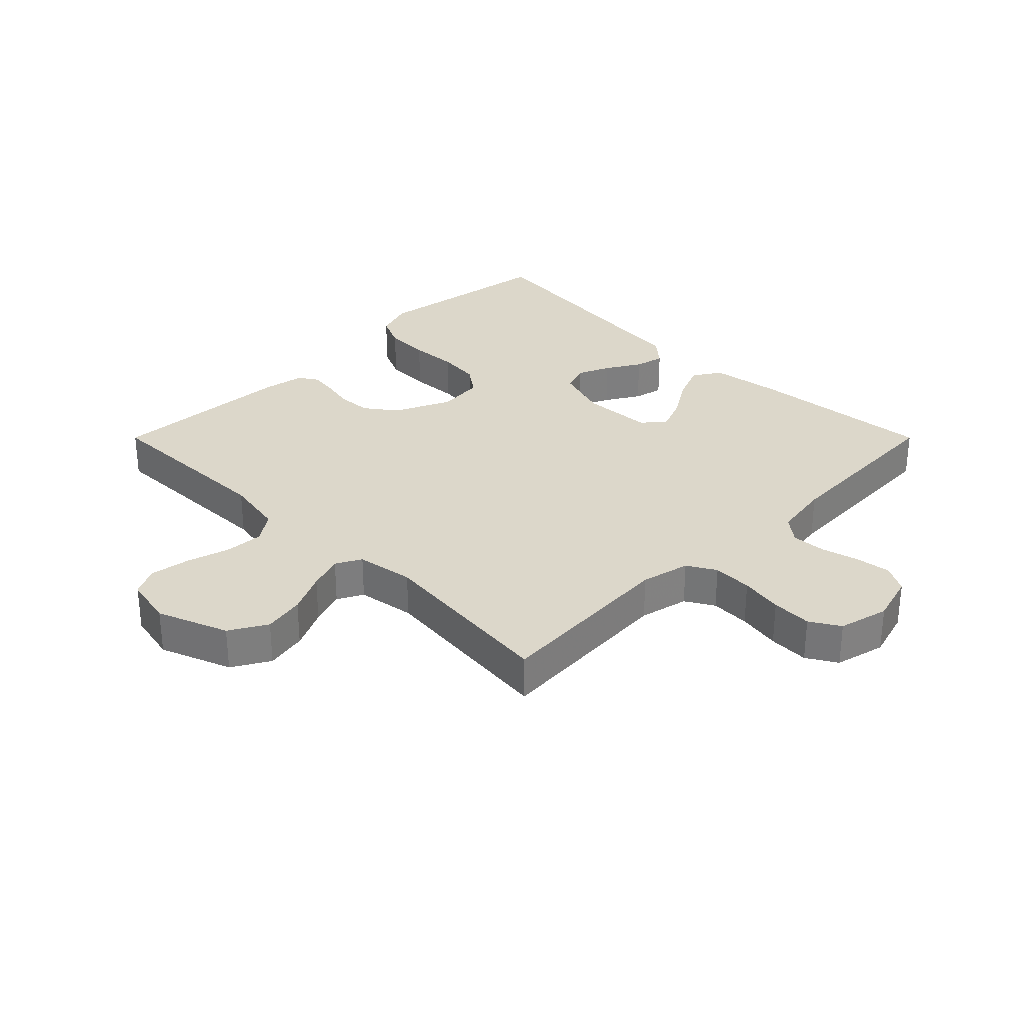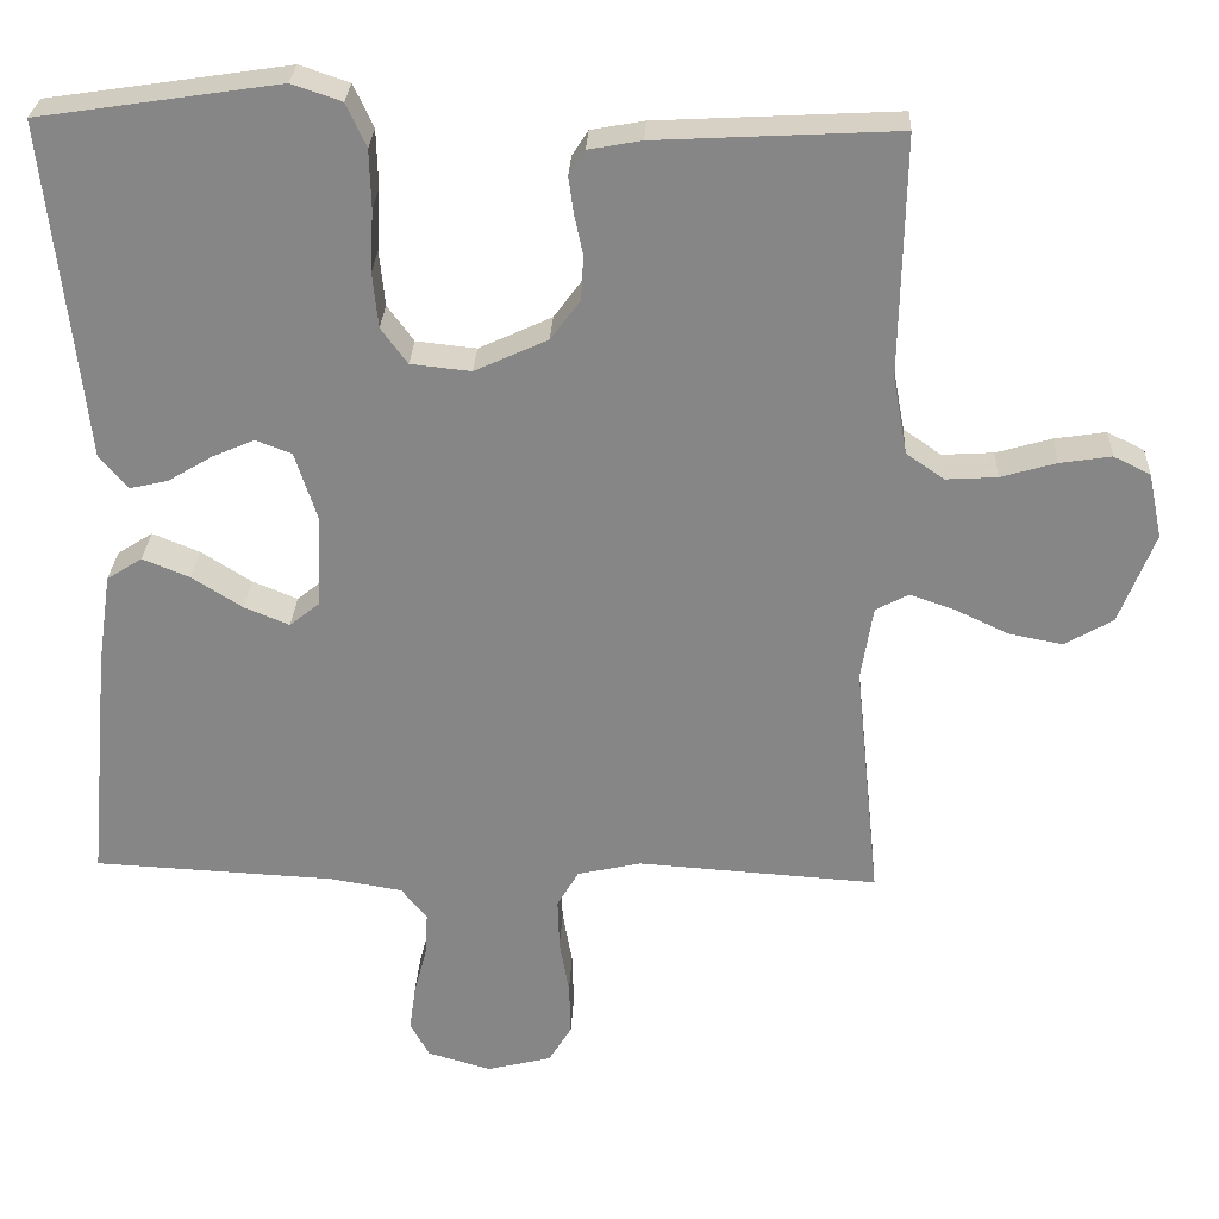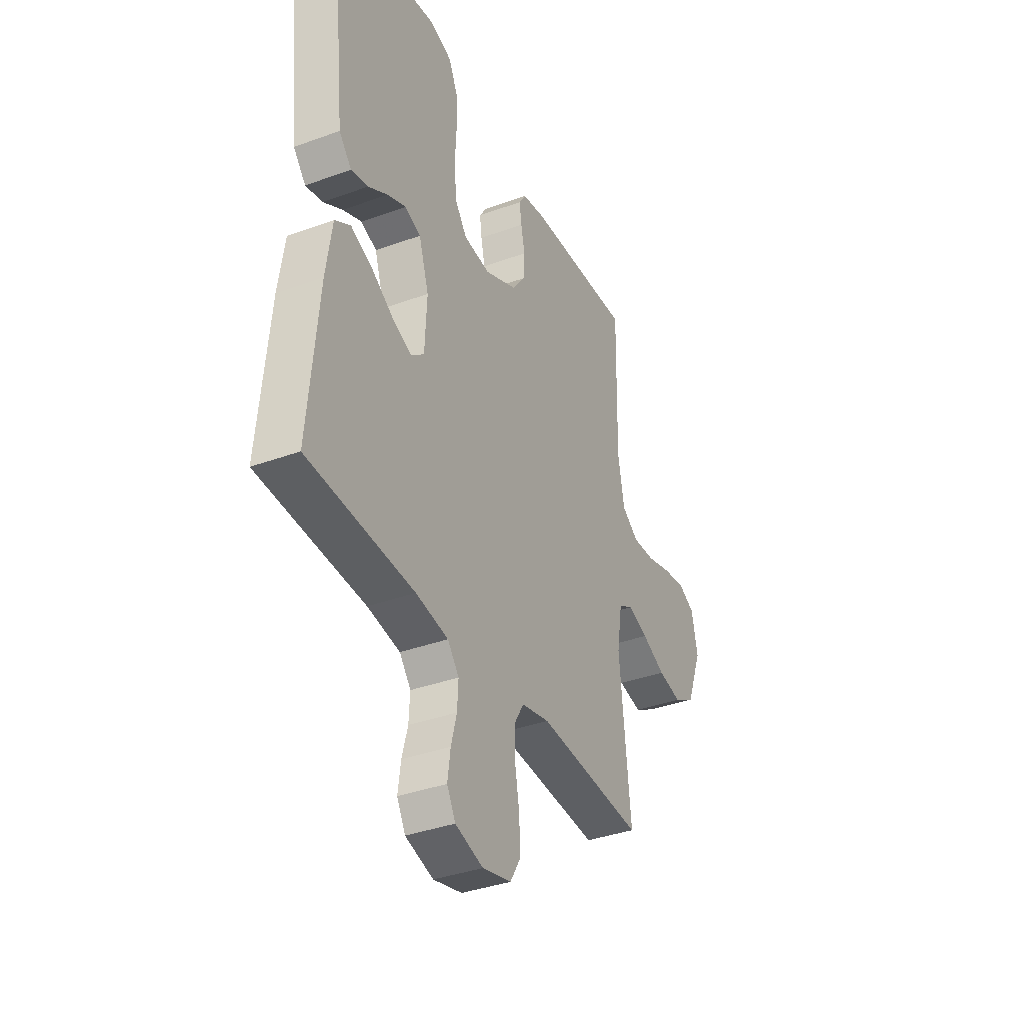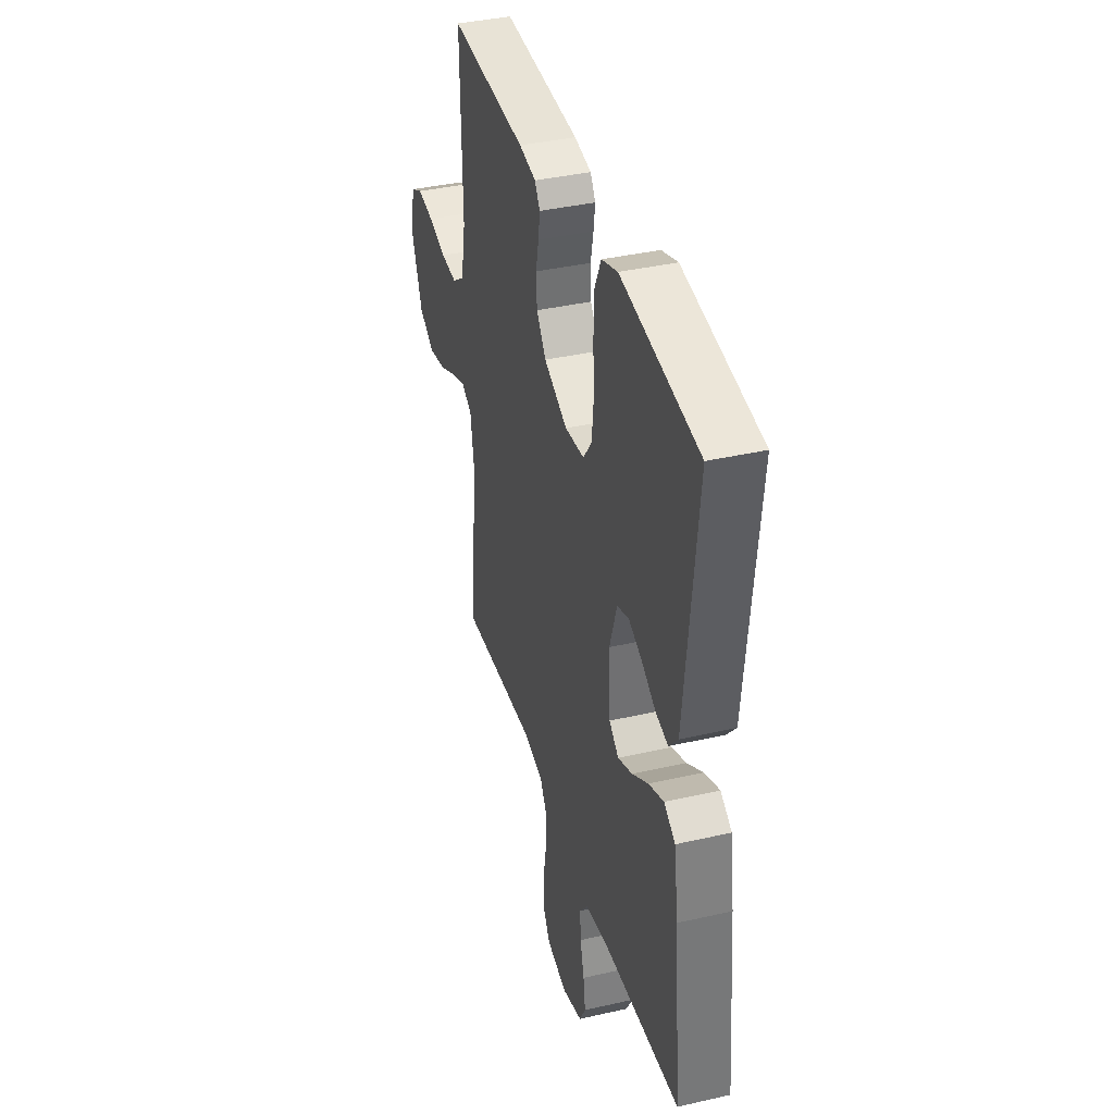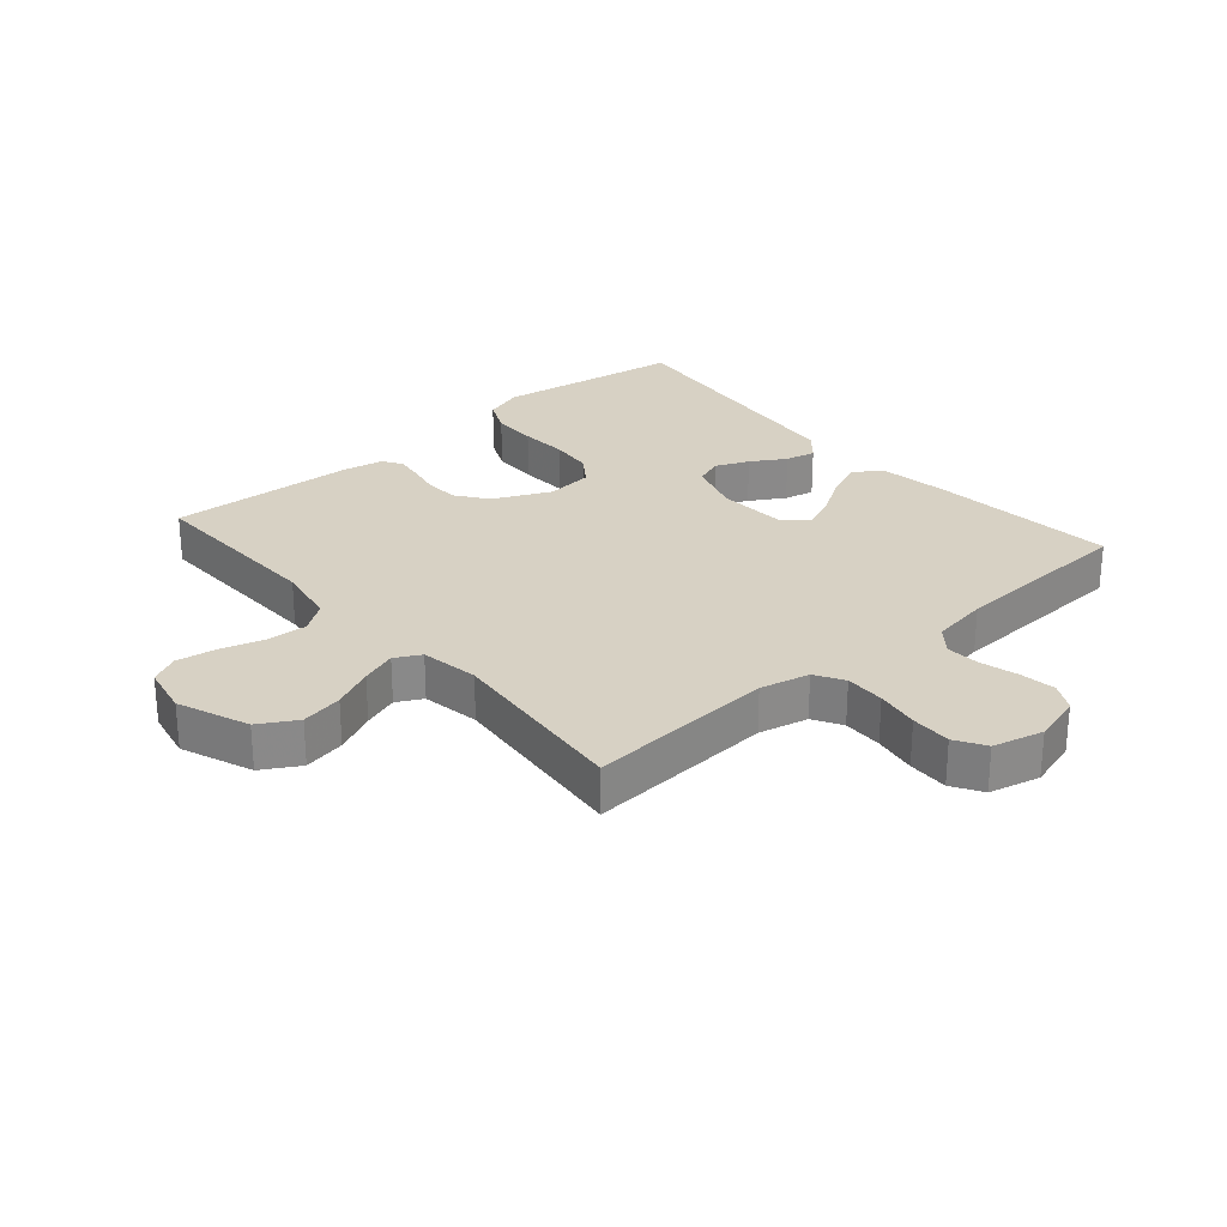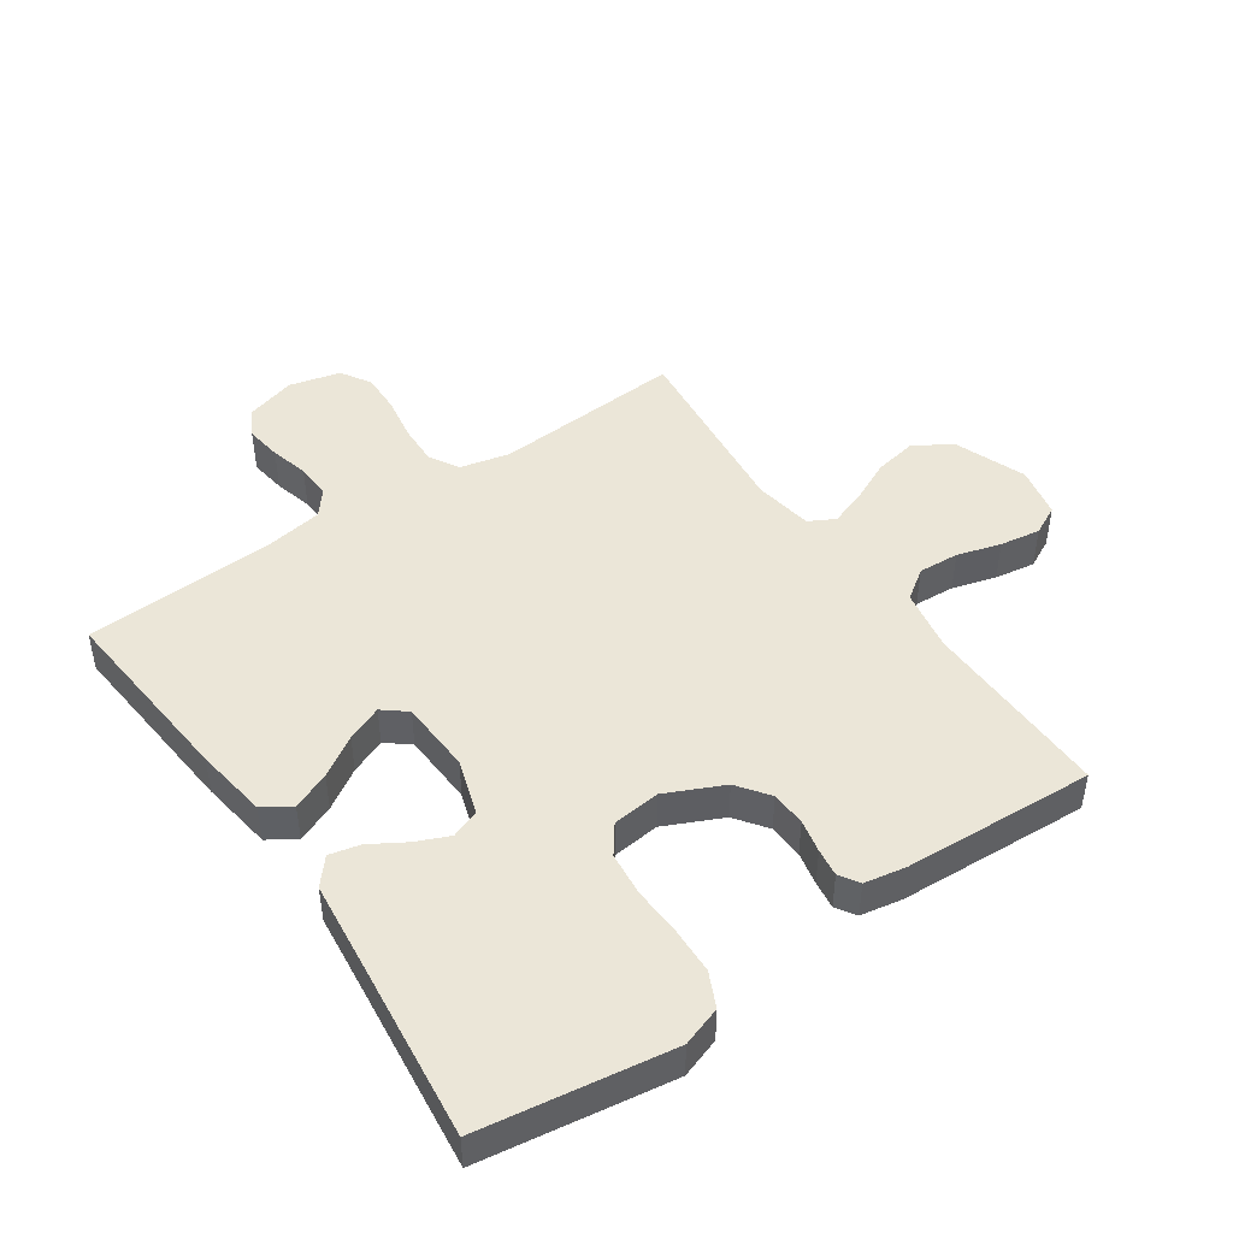
<metadata>
{"format":"obj","ext":"obj","renderer":"f3d","projection":"perspective","resolution":1024,"background":"white","views":[{"elev":30.8,"azim":135.0,"up":"+Y"},{"elev":27.7,"azim":2.6,"up":"+Z"},{"elev":-36.8,"azim":-64.7,"up":"+Z"},{"elev":38.3,"azim":-106.2,"up":"+Z"},{"elev":27.1,"azim":139.1,"up":"+Y"},{"elev":46.4,"azim":-34.4,"up":"+Y"}]}
</metadata>
<code>
v 0.5 0.07 0.5
v 0.494 0.07 0.2
v 0.512 0.07 0.103
v 0.559 0.07 0.07
v 0.623 0.07 0.074
v 0.692 0.07 0.094
v 0.756 0.07 0.104
v 0.802 0.07 0.081
v 0.819 0.07 0
v 0.775 0.07 -0.114
v 0.715 0.07 -0.149
v 0.648 0.07 -0.136
v 0.582 0.07 -0.105
v 0.525 0.07 -0.085
v 0.484 0.07 -0.107
v 0.469 0.07 -0.2
v 0.5 0.07 -0.5
v 0.2 0.07 -0.48
v 0.121 0.07 -0.498
v 0.094 0.07 -0.544
v 0.096 0.07 -0.608
v 0.108 0.07 -0.677
v 0.11 0.07 -0.742
v 0.081 0.07 -0.79
v 0 0.07 -0.81
v -0.079 0.07 -0.787
v -0.103 0.07 -0.743
v -0.095 0.07 -0.685
v -0.079 0.07 -0.625
v -0.076 0.07 -0.57
v -0.108 0.07 -0.53
v -0.2 0.07 -0.515
v -0.5 0.07 -0.5
v -0.472 0.07 -0.2
v -0.455 0.07 -0.086
v -0.411 0.07 -0.058
v -0.352 0.07 -0.082
v -0.289 0.07 -0.122
v -0.233 0.07 -0.145
v -0.196 0.07 -0.115
v -0.19 0.07 0
v -0.218 0.07 0.087
v -0.263 0.07 0.104
v -0.316 0.07 0.081
v -0.371 0.07 0.048
v -0.419 0.07 0.037
v -0.454 0.07 0.078
v -0.467 0.07 0.2
v -0.5 0.07 0.5
v -0.2 0.07 0.545
v -0.138 0.07 0.524
v -0.113 0.07 0.47
v -0.111 0.07 0.397
v -0.115 0.07 0.32
v -0.108 0.07 0.251
v -0.075 0.07 0.206
v 0 0.07 0.198
v 0.091 0.07 0.24
v 0.128 0.07 0.29
v 0.131 0.07 0.345
v 0.12 0.07 0.397
v 0.114 0.07 0.441
v 0.134 0.07 0.472
v 0.2 0.07 0.484
v 0.5 0 0.5
v 0.494 0 0.2
v 0.512 0 0.103
v 0.559 0 0.07
v 0.623 0 0.074
v 0.692 0 0.094
v 0.756 0 0.104
v 0.802 0 0.081
v 0.819 0 0
v 0.775 0 -0.114
v 0.715 0 -0.149
v 0.648 0 -0.136
v 0.582 0 -0.105
v 0.525 0 -0.085
v 0.484 0 -0.107
v 0.469 0 -0.2
v 0.5 0 -0.5
v 0.2 0 -0.48
v 0.121 0 -0.498
v 0.094 0 -0.544
v 0.096 0 -0.608
v 0.108 0 -0.677
v 0.11 0 -0.742
v 0.081 0 -0.79
v 0 0 -0.81
v -0.079 0 -0.787
v -0.103 0 -0.743
v -0.095 0 -0.685
v -0.079 0 -0.625
v -0.076 0 -0.57
v -0.108 0 -0.53
v -0.2 0 -0.515
v -0.5 0 -0.5
v -0.472 0 -0.2
v -0.455 0 -0.086
v -0.411 0 -0.058
v -0.352 0 -0.082
v -0.289 0 -0.122
v -0.233 0 -0.145
v -0.196 0 -0.115
v -0.19 0 0
v -0.218 0 0.087
v -0.263 0 0.104
v -0.316 0 0.081
v -0.371 0 0.048
v -0.419 0 0.037
v -0.454 0 0.078
v -0.467 0 0.2
v -0.5 0 0.5
v -0.2 0 0.545
v -0.138 0 0.524
v -0.113 0 0.47
v -0.111 0 0.397
v -0.115 0 0.32
v -0.108 0 0.251
v -0.075 0 0.206
v 0 0 0.198
v 0.091 0 0.24
v 0.128 0 0.29
v 0.131 0 0.345
v 0.12 0 0.397
v 0.114 0 0.441
v 0.134 0 0.472
v 0.2 0 0.484
f 63 64 1 2
f 60 61 62 63
f 60 63 2 3
f 59 60 3 4
f 58 59 4
f 57 58 4
f 56 57 4
f 51 52 53 54
f 51 54 55
f 48 49 50 51
f 48 51 55
f 47 48 55 56
f 44 45 46 47
f 43 44 47 56
f 35 36 37 38
f 35 38 39
f 32 33 34 35
f 31 32 35 39
f 30 31 39 40
f 26 27 28 29
f 26 29 30
f 25 26 30
f 21 22 23 24
f 20 21 24 25
f 16 17 18
f 15 16 18 19
f 10 11 12 13
f 10 13 14
f 9 10 14
f 8 9 14
f 5 6 7 8
f 4 5 8 14
f 42 43 56 4
f 25 30 40 41
f 20 25 41
f 19 20 41 42
f 15 19 42 4
f 4 14 15
f 66 65 128 127
f 127 126 125 124
f 67 66 127 124
f 68 67 124 123
f 68 123 122
f 68 122 121
f 68 121 120
f 118 117 116 115
f 119 118 115
f 115 114 113 112
f 119 115 112
f 120 119 112 111
f 111 110 109 108
f 120 111 108 107
f 102 101 100 99
f 103 102 99
f 99 98 97 96
f 103 99 96 95
f 104 103 95 94
f 93 92 91 90
f 94 93 90
f 94 90 89
f 88 87 86 85
f 89 88 85 84
f 82 81 80
f 83 82 80 79
f 77 76 75 74
f 78 77 74
f 78 74 73
f 78 73 72
f 72 71 70 69
f 78 72 69 68
f 68 120 107 106
f 105 104 94 89
f 105 89 84
f 106 105 84 83
f 68 106 83 79
f 79 78 68
f 1 65 66 2
f 2 66 67 3
f 3 67 68 4
f 4 68 69 5
f 5 69 70 6
f 6 70 71 7
f 7 71 72 8
f 8 72 73 9
f 9 73 74 10
f 10 74 75 11
f 11 75 76 12
f 12 76 77 13
f 13 77 78 14
f 14 78 79 15
f 15 79 80 16
f 16 80 81 17
f 17 81 82 18
f 18 82 83 19
f 19 83 84 20
f 20 84 85 21
f 21 85 86 22
f 22 86 87 23
f 23 87 88 24
f 24 88 89 25
f 25 89 90 26
f 26 90 91 27
f 27 91 92 28
f 28 92 93 29
f 29 93 94 30
f 30 94 95 31
f 31 95 96 32
f 32 96 97 33
f 33 97 98 34
f 34 98 99 35
f 35 99 100 36
f 36 100 101 37
f 37 101 102 38
f 38 102 103 39
f 39 103 104 40
f 40 104 105 41
f 41 105 106 42
f 42 106 107 43
f 43 107 108 44
f 44 108 109 45
f 45 109 110 46
f 46 110 111 47
f 47 111 112 48
f 48 112 113 49
f 49 113 114 50
f 50 114 115 51
f 51 115 116 52
f 52 116 117 53
f 53 117 118 54
f 54 118 119 55
f 55 119 120 56
f 56 120 121 57
f 57 121 122 58
f 58 122 123 59
f 59 123 124 60
f 60 124 125 61
f 61 125 126 62
f 62 126 127 63
f 63 127 128 64
f 64 128 65 1

</code>
